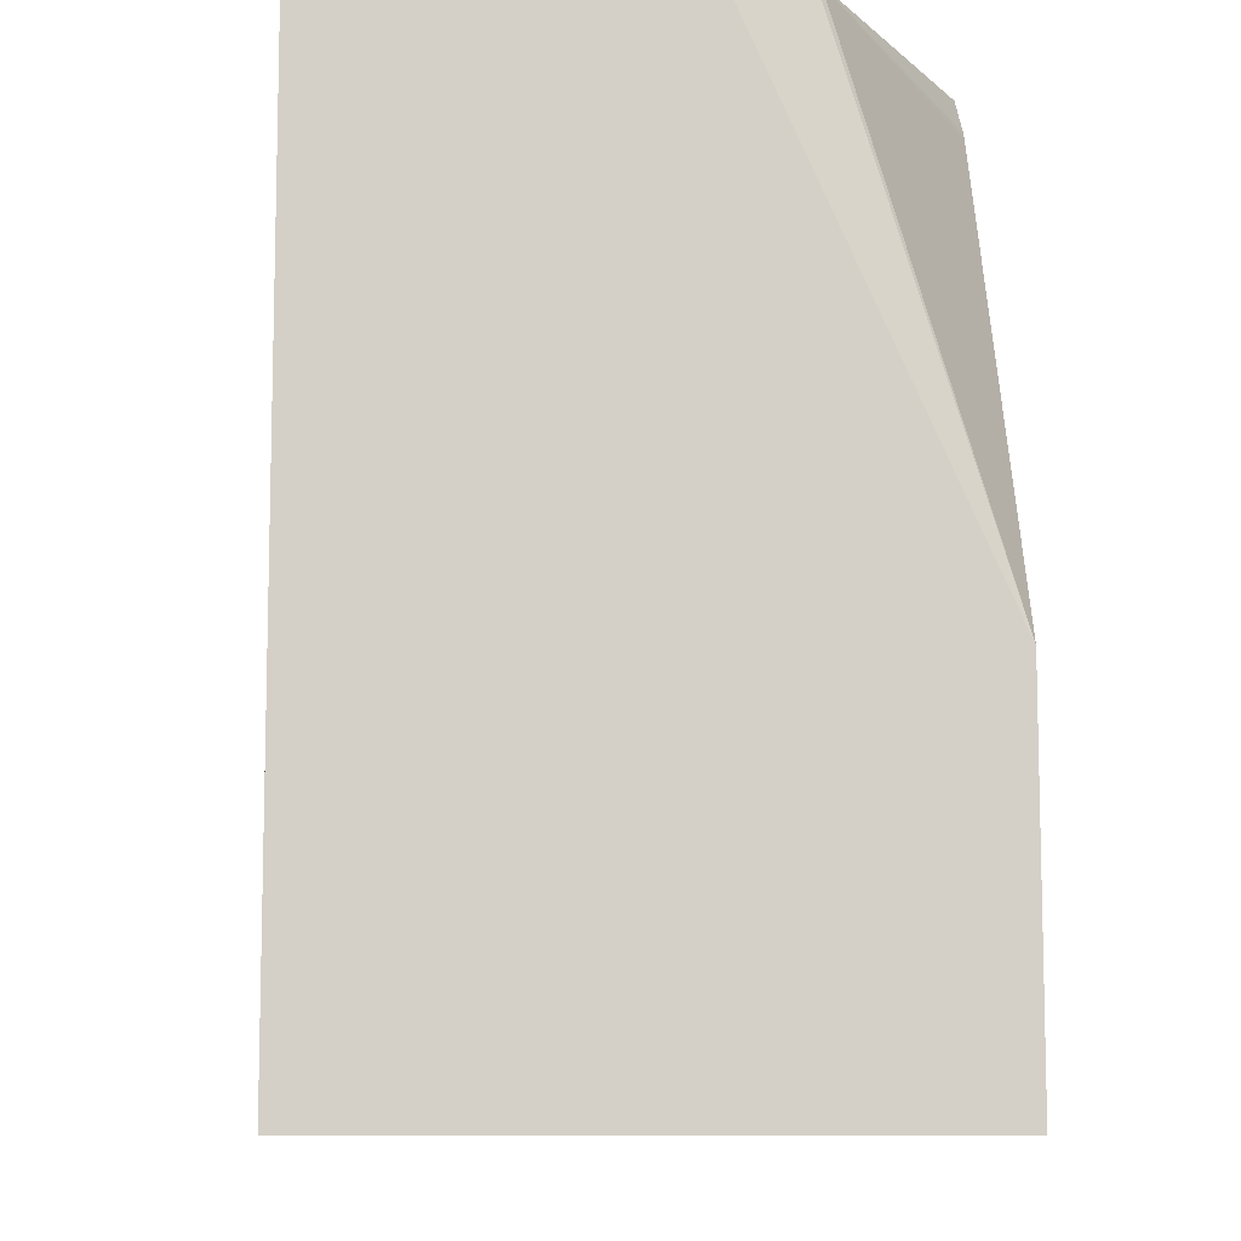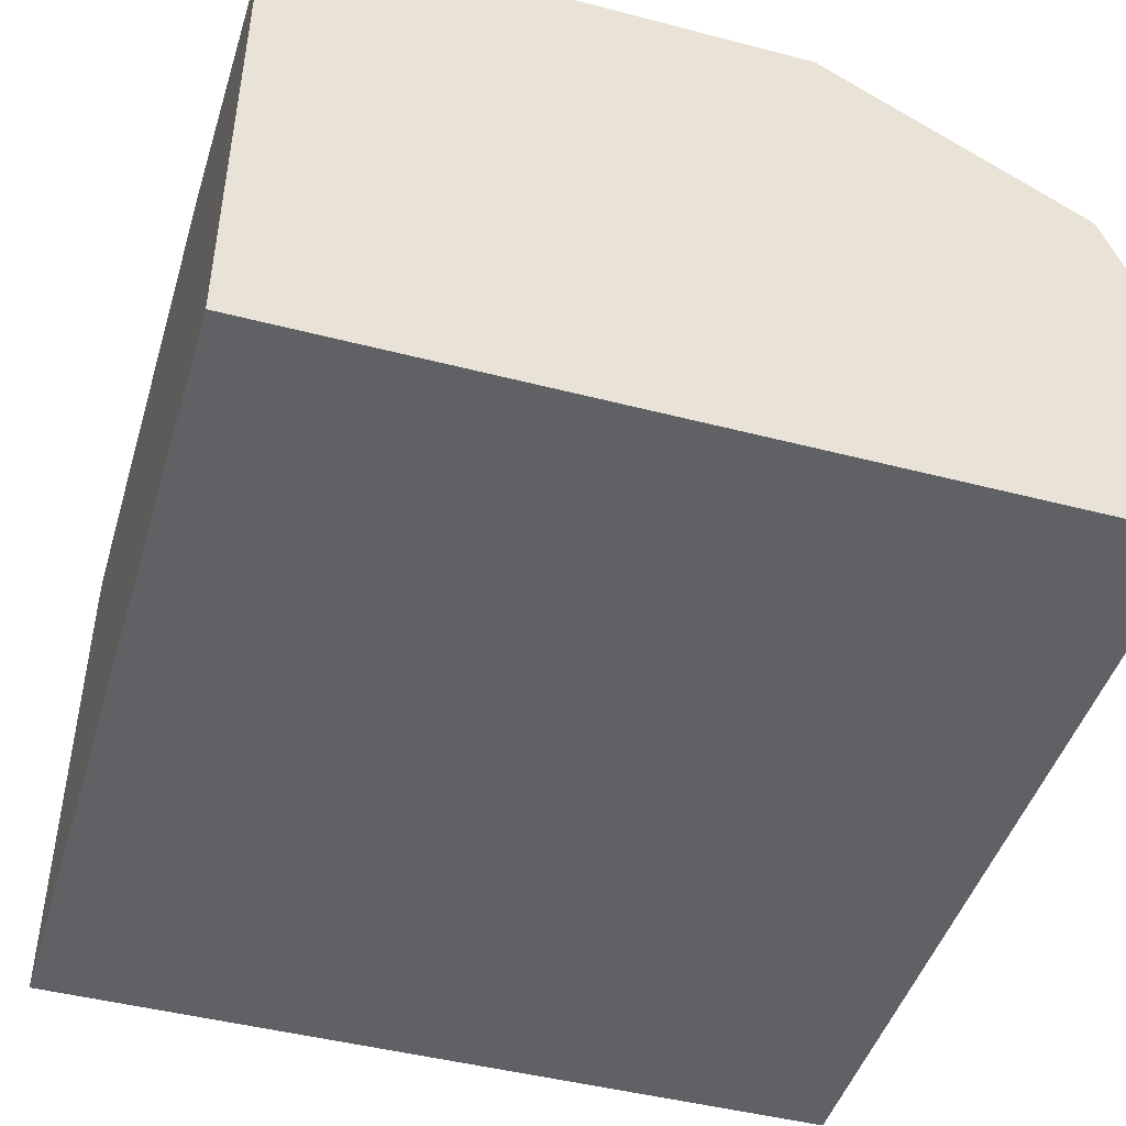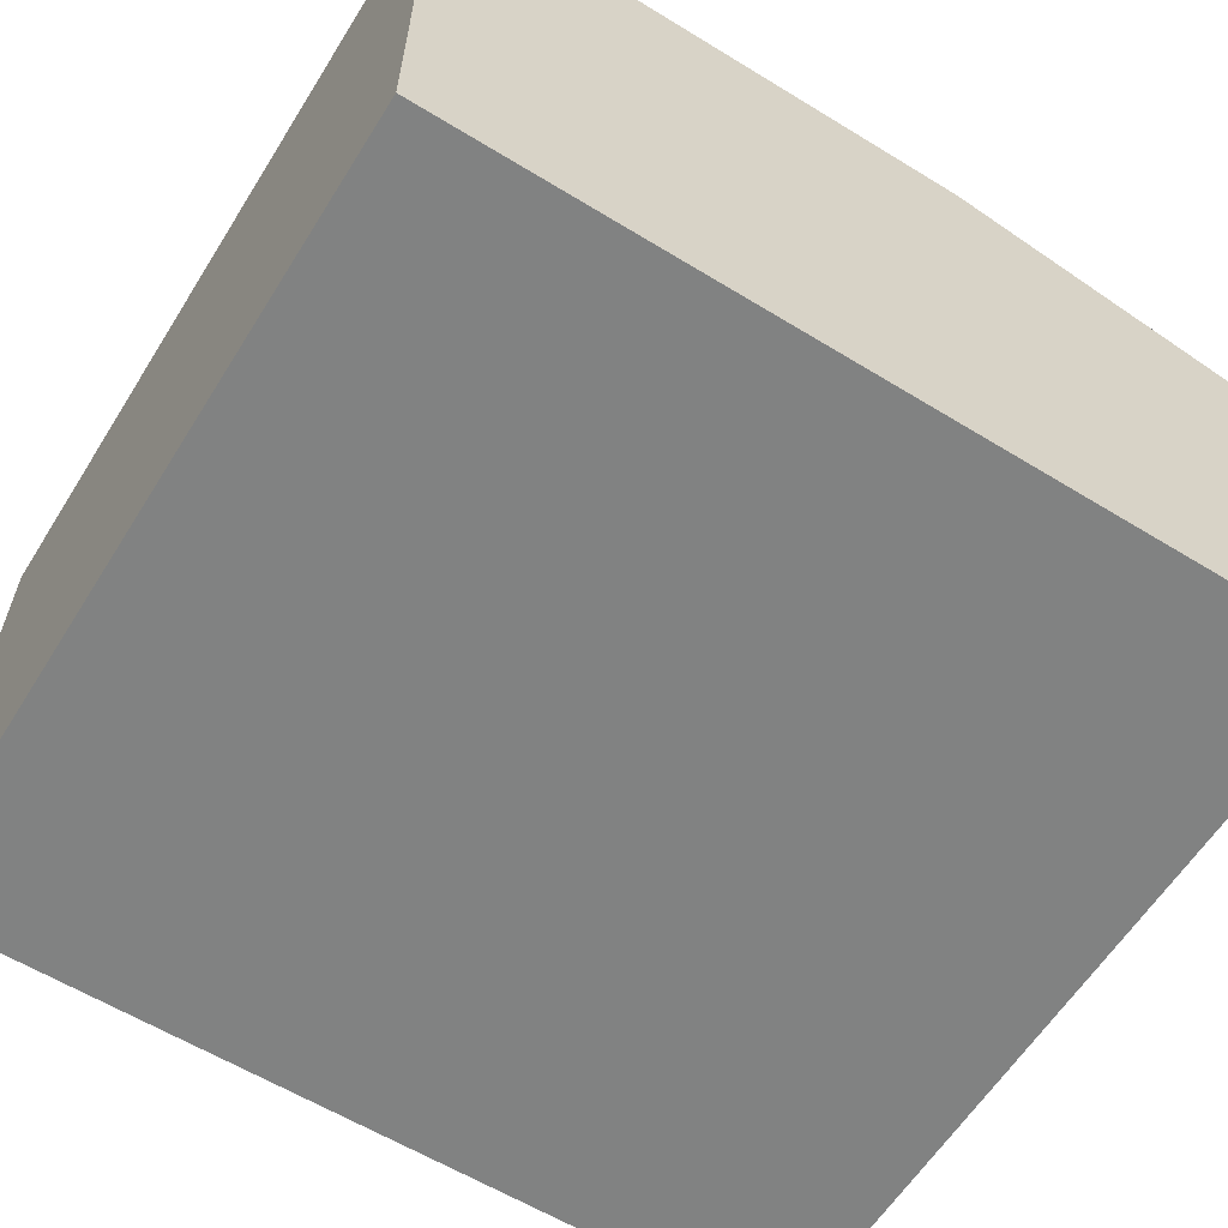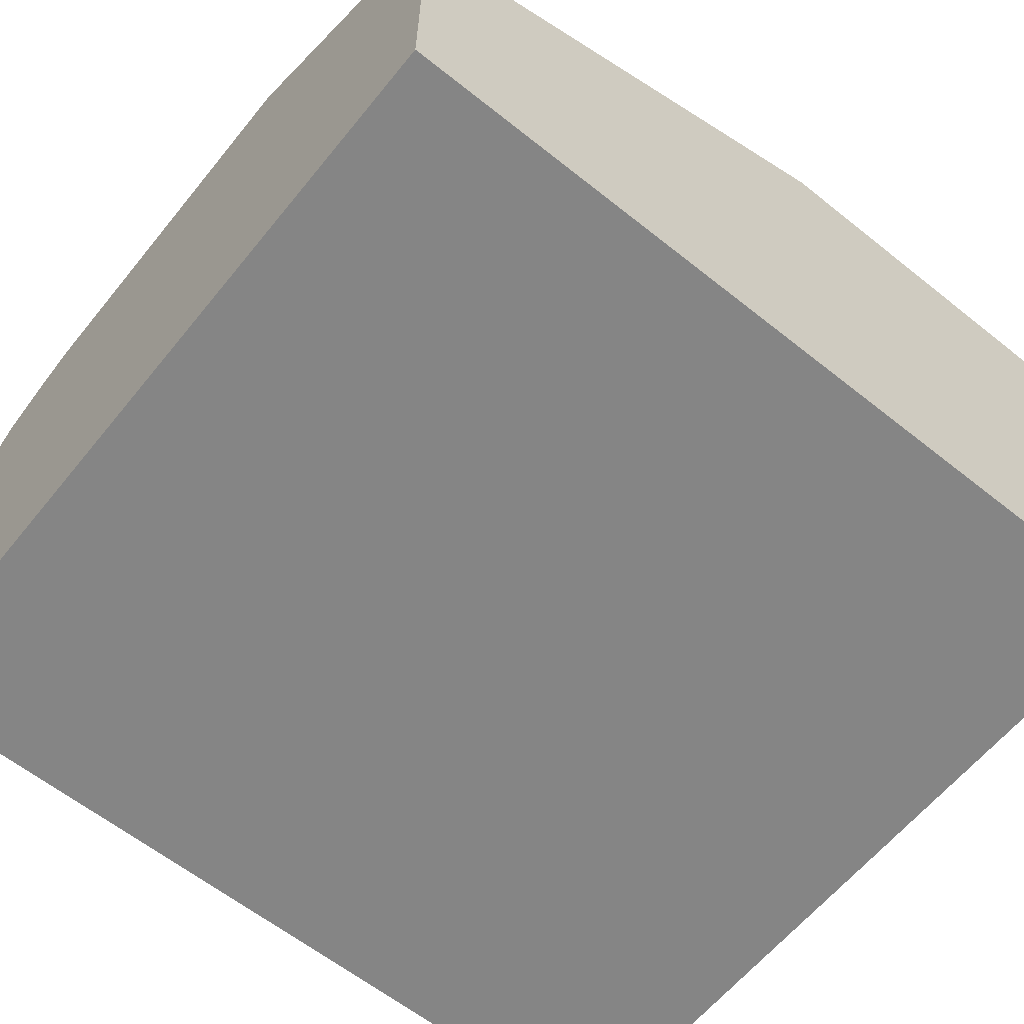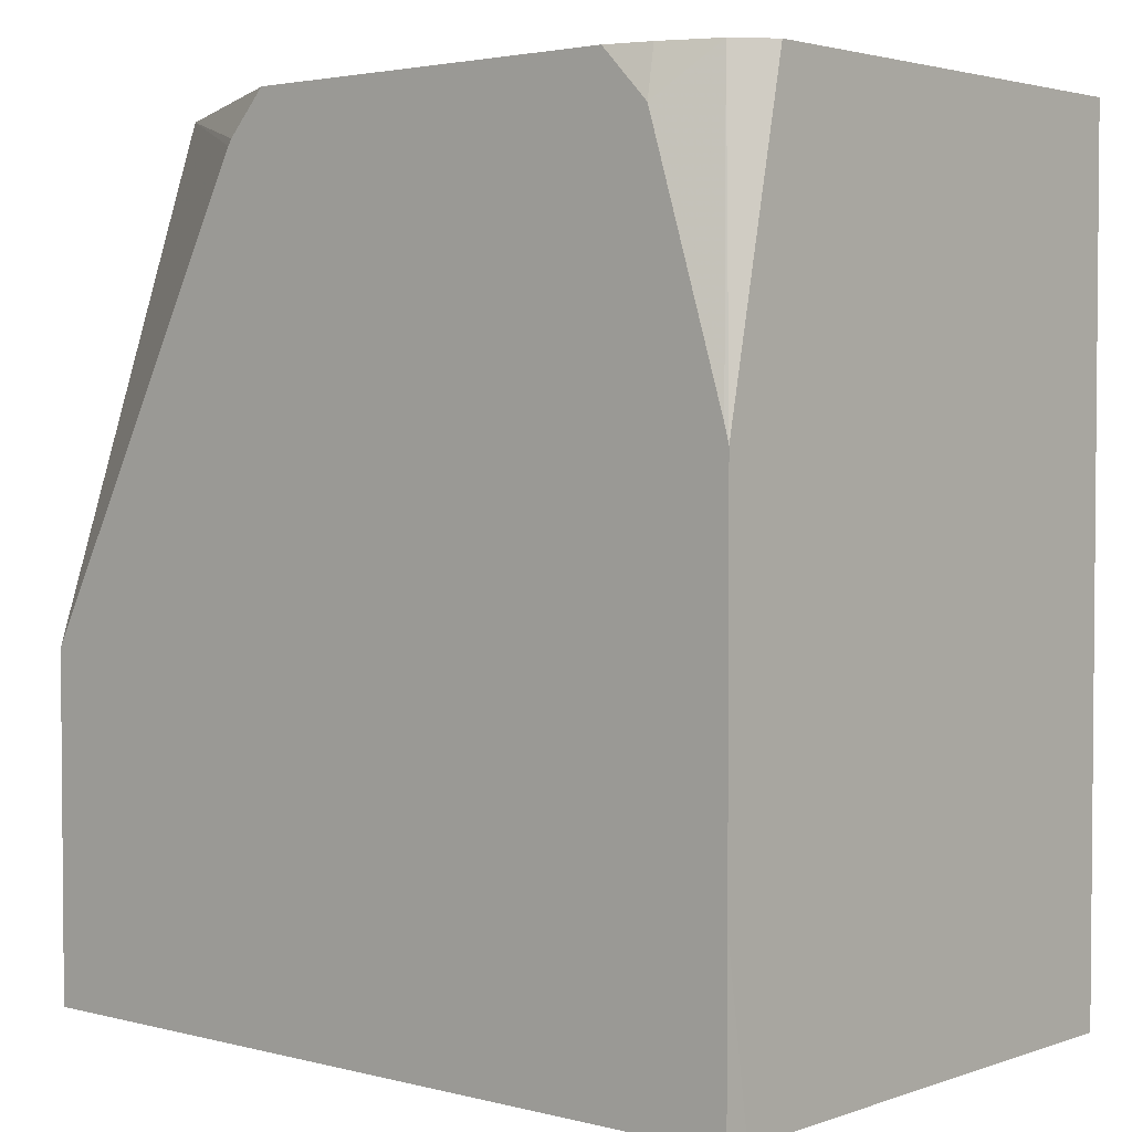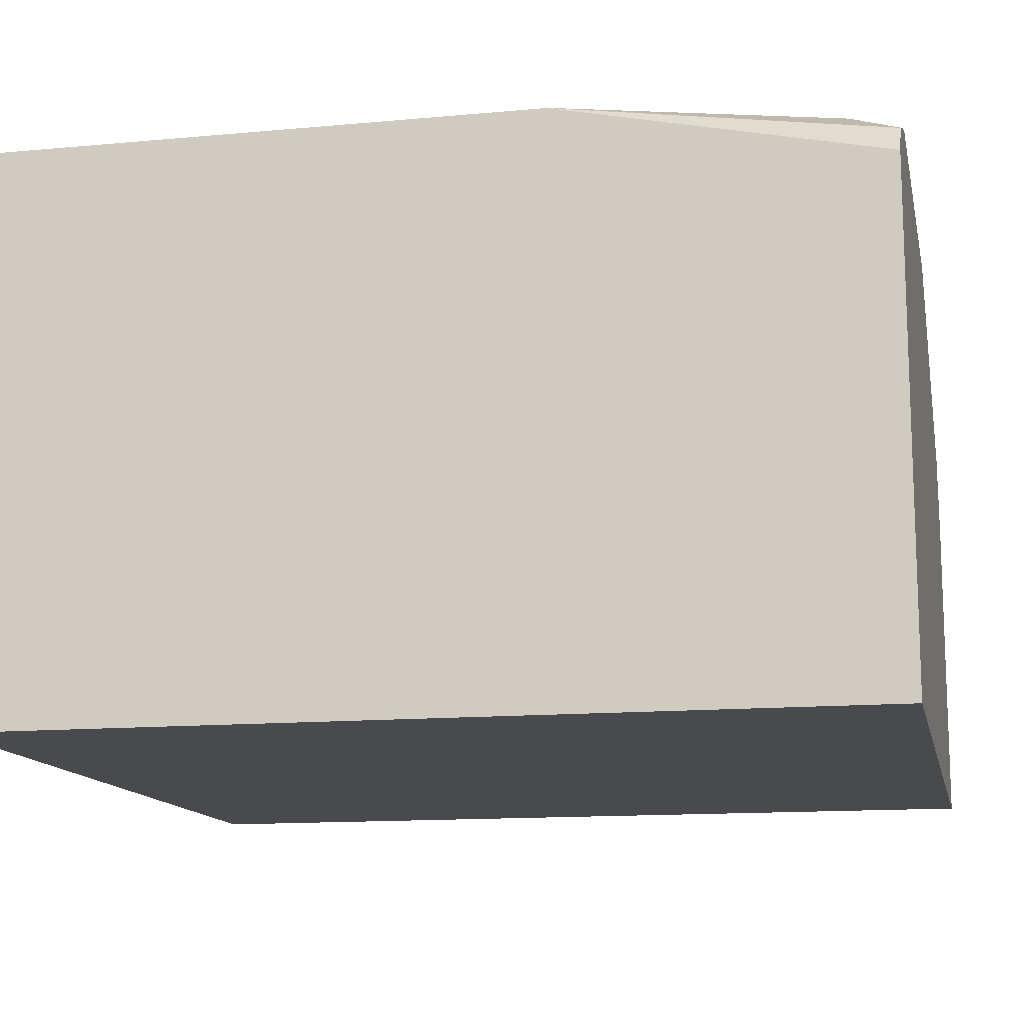
<metadata>
{"format":"obj","ext":"obj","renderer":"f3d","projection":"perspective","resolution":1024,"background":"white","views":[{"elev":-9.3,"azim":-93.5,"up":"+Y"},{"elev":-46.0,"azim":163.4,"up":"+Z"},{"elev":-60.6,"azim":58.0,"up":"+Z"},{"elev":-61.8,"azim":-129.0,"up":"+Z"},{"elev":2.9,"azim":40.9,"up":"+Y"},{"elev":-13.3,"azim":101.8,"up":"+Z"}]}
</metadata>
<code>
v -0.129 -0.008691 0.04723
v -0.3112 -0.008691 0.04723
v -0.129 -0.008691 0.157
v -0.129 -0.2029 0.04723
v -0.3112 -0.008691 0.1204
v -0.3112 -0.2029 0.04723
v -0.1357 -0.008691 0.1644
v -0.129 -0.07966 0.172
v -0.129 -0.2029 0.166
v -0.3049 -0.008691 0.1378
v -0.3112 -0.1242 0.172
v -0.3112 -0.2029 0.172
v -0.1479 -0.008691 0.1693
v -0.1472 -0.01958 0.172
v -0.13 -0.0758 0.172
v -0.129 -0.1636 0.172
v -0.129 -0.2029 0.172
v -0.3038 -0.008691 0.1389
v -0.2561 -0.01981 0.172
v -0.1578 -0.008691 0.172
v -0.2552 -0.01837 0.172
v -0.2463 -0.008748 0.172
v -0.2453 -0.008691 0.172
f 8 22 21
f 8 23 22
f 8 20 23
f 7 15 8
f 8 15 14
f 7 14 15
f 8 21 19
f 8 14 20
f 8 19 11
f 18 19 21
f 8 12 17
f 8 17 16
f 9 16 17
f 10 11 18
f 11 19 18
f 13 20 14
f 18 21 22
f 7 13 14
f 18 22 23
f 8 11 12
f 5 11 10
f 4 9 17
f 4 17 12
f 4 12 6
f 1 2 5
f 1 10 18
f 1 18 23
f 1 23 20
f 1 20 13
f 1 13 7
f 1 7 3
f 1 3 8
f 1 5 10
f 1 16 9
f 1 9 4
f 1 4 6
f 1 6 2
f 2 6 12
f 2 12 11
f 2 11 5
f 1 8 16
f 3 7 8

</code>
